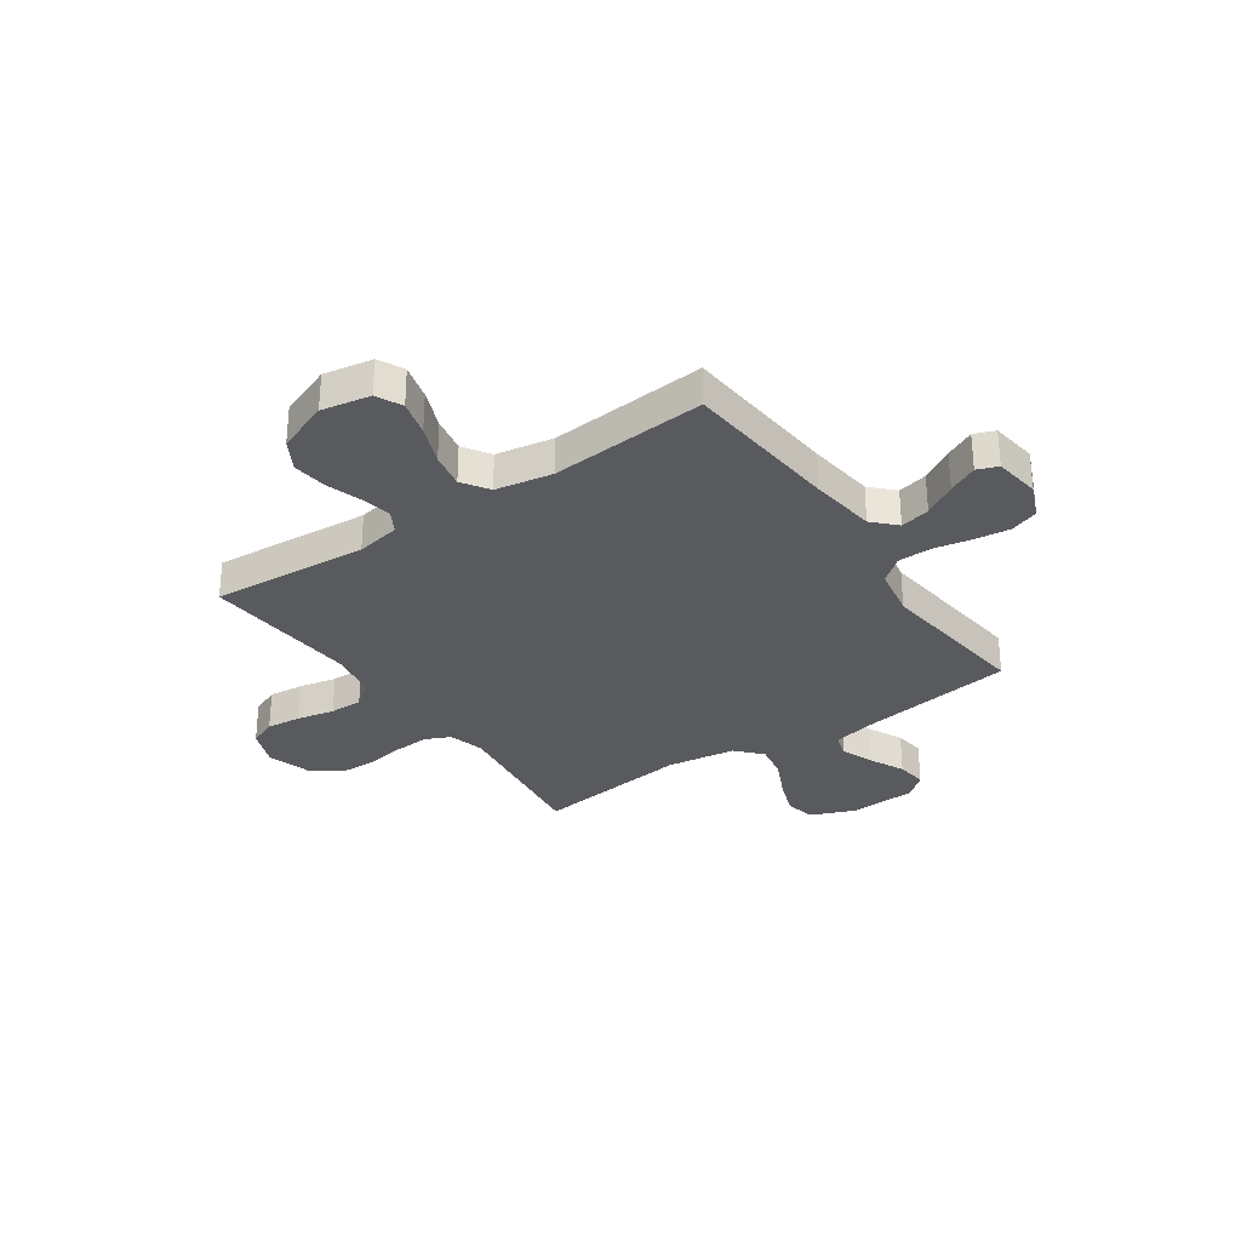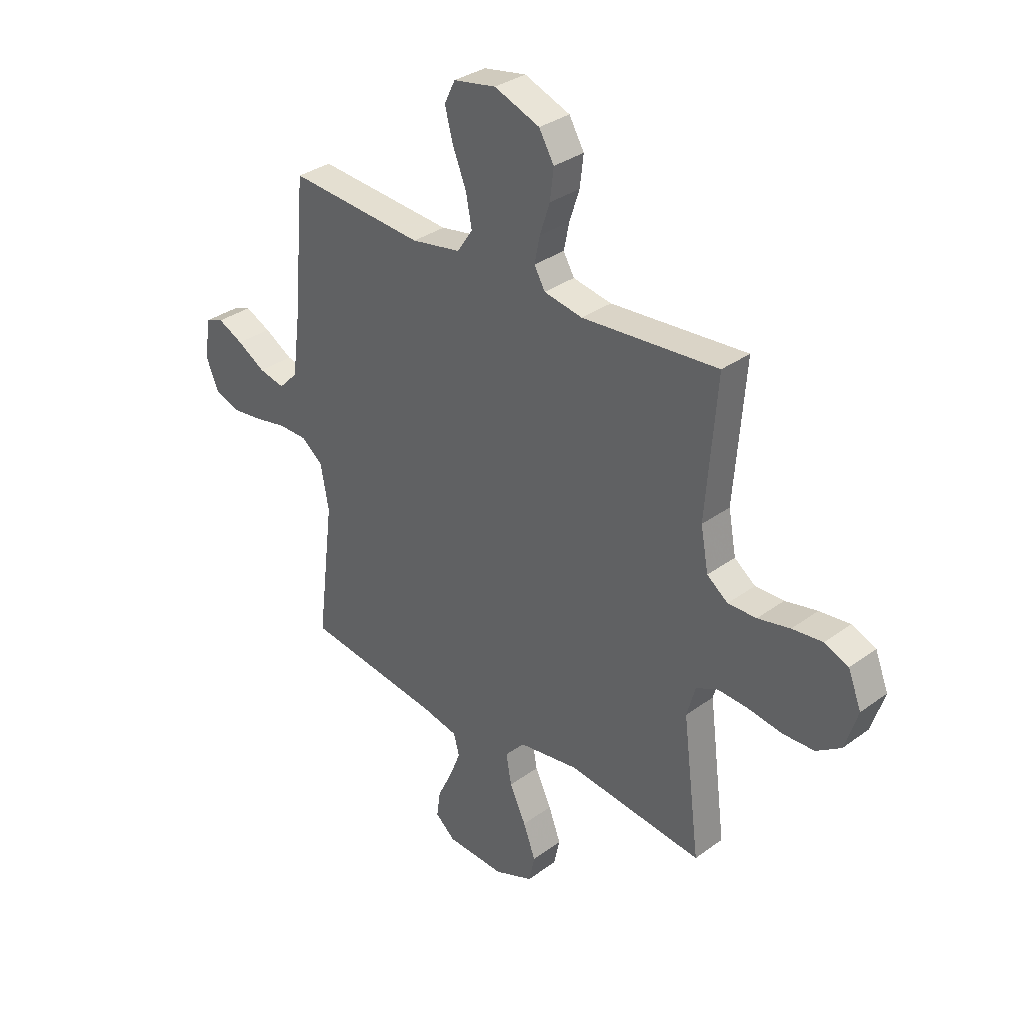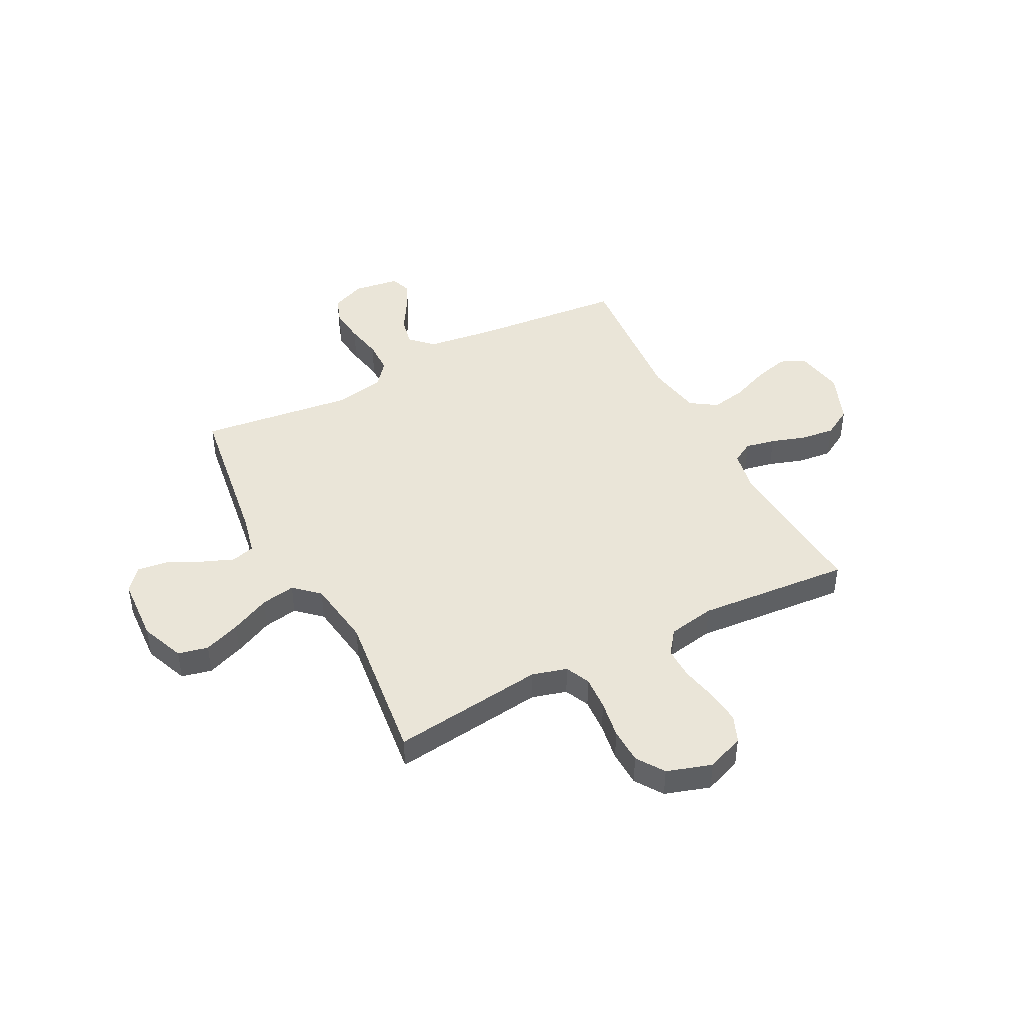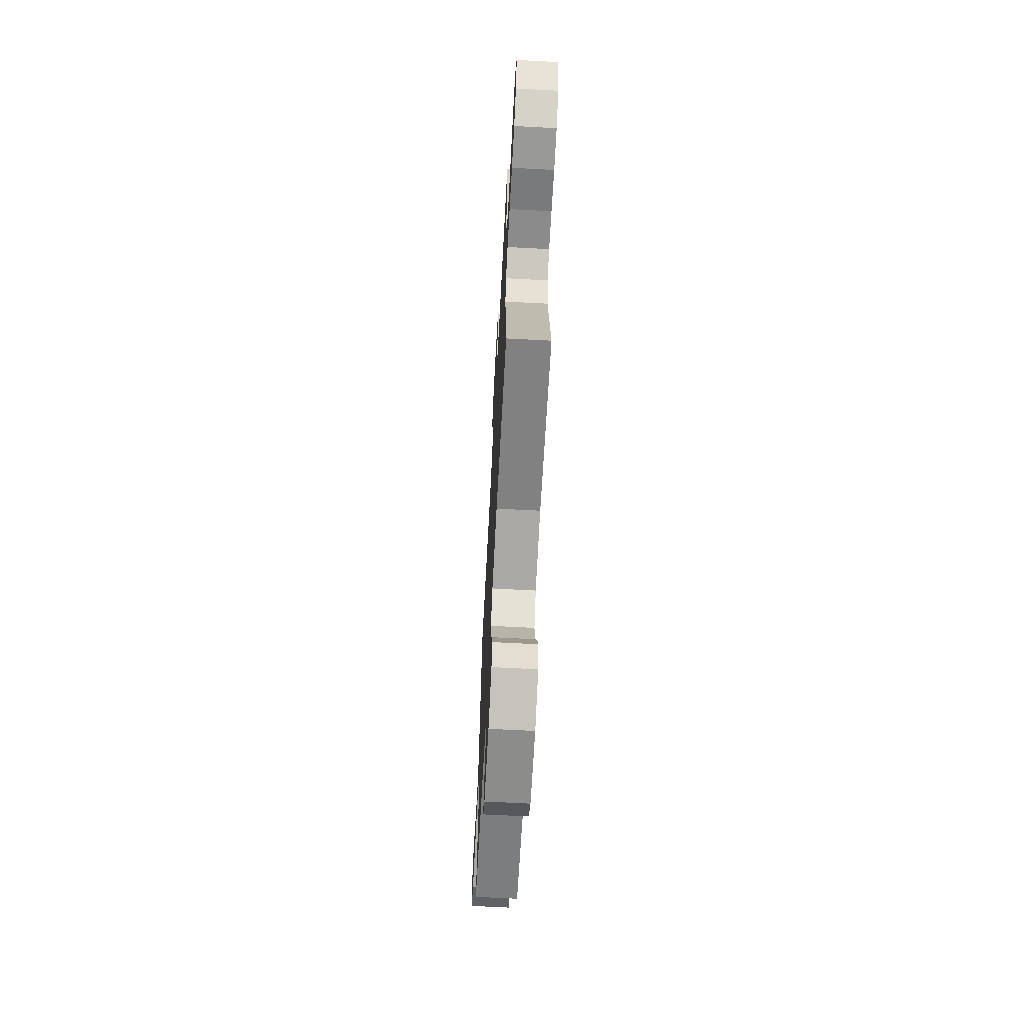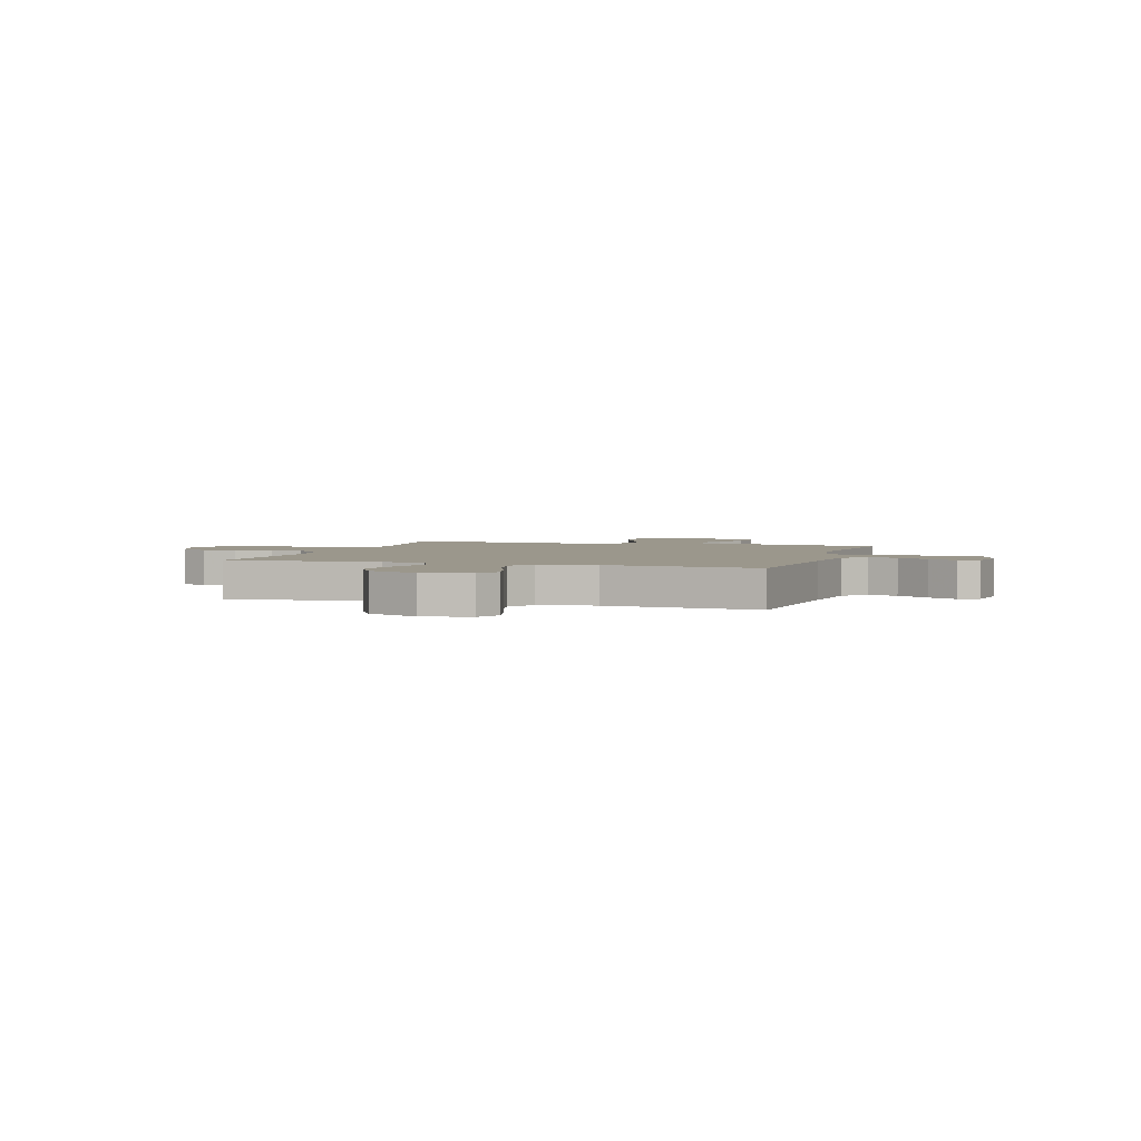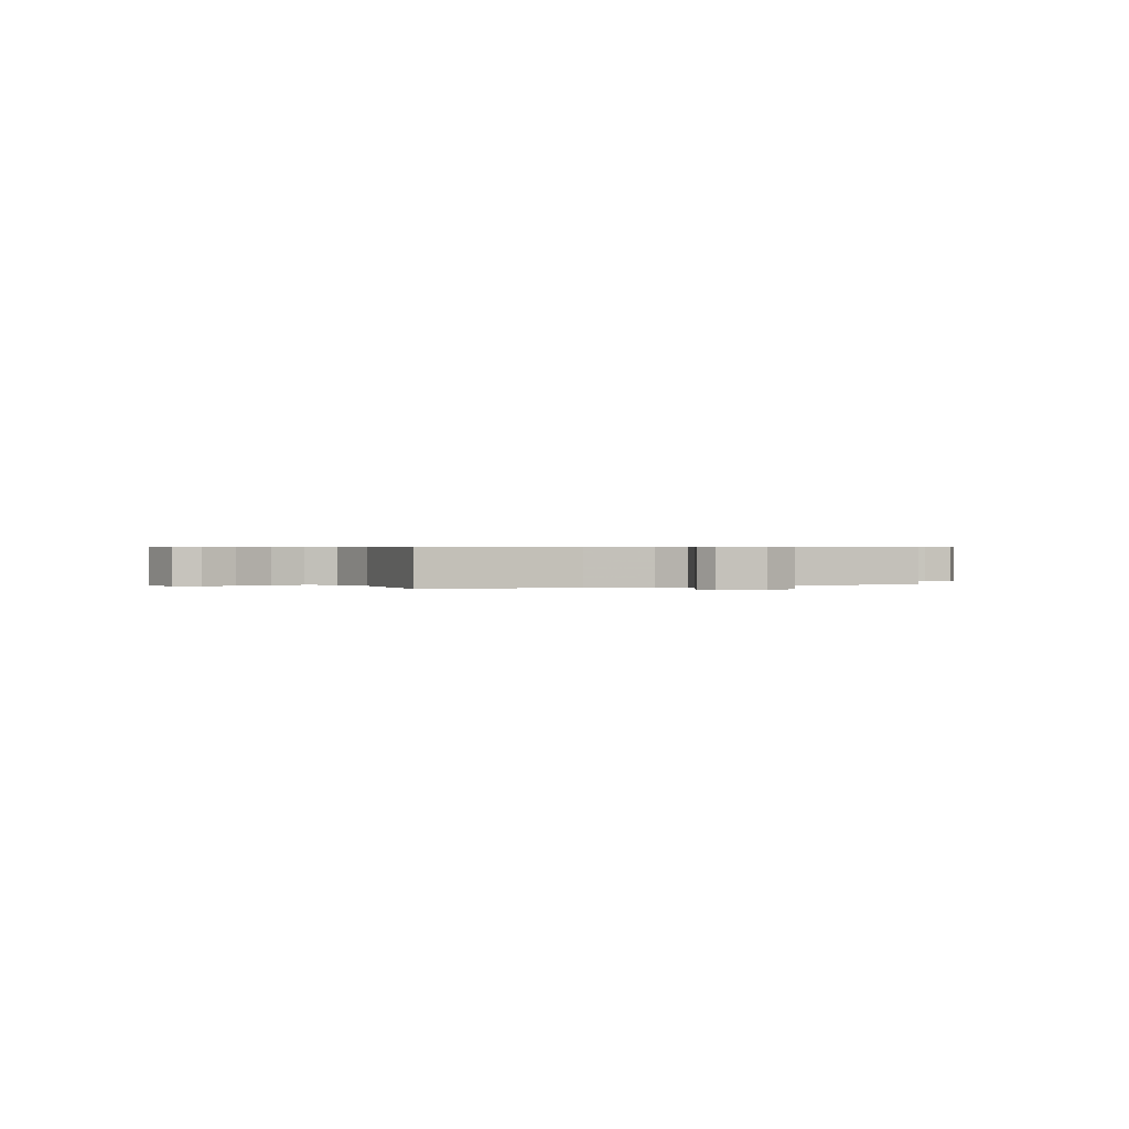
<metadata>
{"format":"obj","ext":"obj","renderer":"f3d","projection":"perspective","resolution":1024,"background":"white","views":[{"elev":-31.1,"azim":34.5,"up":"+Y"},{"elev":32.9,"azim":-135.2,"up":"+Z"},{"elev":44.6,"azim":-117.4,"up":"+Y"},{"elev":-67.2,"azim":-93.0,"up":"+Z"},{"elev":2.8,"azim":17.5,"up":"+Y"},{"elev":0.5,"azim":65.4,"up":"+Y"}]}
</metadata>
<code>
v 0.5 0.07 -0.5
v 0.2 0.07 -0.543
v 0.12 0.07 -0.561
v 0.107 0.07 -0.607
v 0.132 0.07 -0.669
v 0.164 0.07 -0.736
v 0.172 0.07 -0.794
v 0.128 0.07 -0.832
v 0 0.07 -0.839
v -0.086 0.07 -0.805
v -0.099 0.07 -0.746
v -0.072 0.07 -0.674
v -0.036 0.07 -0.598
v -0.024 0.07 -0.531
v -0.068 0.07 -0.483
v -0.2 0.07 -0.464
v -0.5 0.07 -0.5
v -0.462 0.07 -0.2
v -0.481 0.07 -0.132
v -0.529 0.07 -0.11
v -0.596 0.07 -0.114
v -0.67 0.07 -0.126
v -0.74 0.07 -0.124
v -0.794 0.07 -0.088
v -0.822 0.07 0
v -0.793 0.07 0.074
v -0.74 0.07 0.096
v -0.673 0.07 0.089
v -0.602 0.07 0.074
v -0.539 0.07 0.073
v -0.493 0.07 0.108
v -0.476 0.07 0.2
v -0.5 0.07 0.5
v -0.2 0.07 0.477
v -0.115 0.07 0.493
v -0.091 0.07 0.535
v -0.103 0.07 0.593
v -0.125 0.07 0.66
v -0.133 0.07 0.727
v -0.1 0.07 0.784
v 0 0.07 0.823
v 0.094 0.07 0.806
v 0.118 0.07 0.757
v 0.1 0.07 0.689
v 0.07 0.07 0.614
v 0.057 0.07 0.546
v 0.091 0.07 0.495
v 0.2 0.07 0.476
v 0.5 0.07 0.5
v 0.527 0.07 0.2
v 0.544 0.07 0.07
v 0.586 0.07 0.027
v 0.643 0.07 0.04
v 0.705 0.07 0.077
v 0.761 0.07 0.104
v 0.801 0.07 0.089
v 0.814 0.07 0
v 0.786 0.07 -0.067
v 0.732 0.07 -0.086
v 0.664 0.07 -0.078
v 0.593 0.07 -0.064
v 0.528 0.07 -0.065
v 0.481 0.07 -0.103
v 0.463 0.07 -0.2
v 0.5 0 -0.5
v 0.2 0 -0.543
v 0.12 0 -0.561
v 0.107 0 -0.607
v 0.132 0 -0.669
v 0.164 0 -0.736
v 0.172 0 -0.794
v 0.128 0 -0.832
v 0 0 -0.839
v -0.086 0 -0.805
v -0.099 0 -0.746
v -0.072 0 -0.674
v -0.036 0 -0.598
v -0.024 0 -0.531
v -0.068 0 -0.483
v -0.2 0 -0.464
v -0.5 0 -0.5
v -0.462 0 -0.2
v -0.481 0 -0.132
v -0.529 0 -0.11
v -0.596 0 -0.114
v -0.67 0 -0.126
v -0.74 0 -0.124
v -0.794 0 -0.088
v -0.822 0 0
v -0.793 0 0.074
v -0.74 0 0.096
v -0.673 0 0.089
v -0.602 0 0.074
v -0.539 0 0.073
v -0.493 0 0.108
v -0.476 0 0.2
v -0.5 0 0.5
v -0.2 0 0.477
v -0.115 0 0.493
v -0.091 0 0.535
v -0.103 0 0.593
v -0.125 0 0.66
v -0.133 0 0.727
v -0.1 0 0.784
v 0 0 0.823
v 0.094 0 0.806
v 0.118 0 0.757
v 0.1 0 0.689
v 0.07 0 0.614
v 0.057 0 0.546
v 0.091 0 0.495
v 0.2 0 0.476
v 0.5 0 0.5
v 0.527 0 0.2
v 0.544 0 0.07
v 0.586 0 0.027
v 0.643 0 0.04
v 0.705 0 0.077
v 0.761 0 0.104
v 0.801 0 0.089
v 0.814 0 0
v 0.786 0 -0.067
v 0.732 0 -0.086
v 0.664 0 -0.078
v 0.593 0 -0.064
v 0.528 0 -0.065
v 0.481 0 -0.103
v 0.463 0 -0.2
f 58 59 60 61
f 56 57 58 61
f 56 61 62
f 53 54 55 56
f 53 56 62
f 52 53 62 63
f 48 49 50
f 47 48 50 51
f 42 43 44 45
f 42 45 46
f 41 42 46
f 40 41 46
f 37 38 39 40
f 36 37 40 46
f 35 36 46 47
f 32 33 34
f 31 32 34 35
f 26 27 28 29
f 26 29 30
f 25 26 30
f 24 25 30
f 21 22 23 24
f 20 21 24 30
f 19 20 30 31
f 16 17 18
f 15 16 18 19
f 10 11 12 13
f 8 9 10 13
f 8 13 14
f 5 6 7 8
f 4 5 8 14
f 3 4 14 15
f 64 1 2
f 63 64 2 3
f 51 52 63
f 35 47 51 63
f 19 31 35 63
f 3 15 19 63
f 125 124 123 122
f 125 122 121 120
f 126 125 120
f 120 119 118 117
f 126 120 117
f 127 126 117 116
f 114 113 112
f 115 114 112 111
f 109 108 107 106
f 110 109 106
f 110 106 105
f 110 105 104
f 104 103 102 101
f 110 104 101 100
f 111 110 100 99
f 98 97 96
f 99 98 96 95
f 93 92 91 90
f 94 93 90
f 94 90 89
f 94 89 88
f 88 87 86 85
f 94 88 85 84
f 95 94 84 83
f 82 81 80
f 83 82 80 79
f 77 76 75 74
f 77 74 73 72
f 78 77 72
f 72 71 70 69
f 78 72 69 68
f 79 78 68 67
f 66 65 128
f 67 66 128 127
f 127 116 115
f 127 115 111 99
f 127 99 95 83
f 127 83 79 67
f 1 65 66 2
f 2 66 67 3
f 3 67 68 4
f 4 68 69 5
f 5 69 70 6
f 6 70 71 7
f 7 71 72 8
f 8 72 73 9
f 9 73 74 10
f 10 74 75 11
f 11 75 76 12
f 12 76 77 13
f 13 77 78 14
f 14 78 79 15
f 15 79 80 16
f 16 80 81 17
f 17 81 82 18
f 18 82 83 19
f 19 83 84 20
f 20 84 85 21
f 21 85 86 22
f 22 86 87 23
f 23 87 88 24
f 24 88 89 25
f 25 89 90 26
f 26 90 91 27
f 27 91 92 28
f 28 92 93 29
f 29 93 94 30
f 30 94 95 31
f 31 95 96 32
f 32 96 97 33
f 33 97 98 34
f 34 98 99 35
f 35 99 100 36
f 36 100 101 37
f 37 101 102 38
f 38 102 103 39
f 39 103 104 40
f 40 104 105 41
f 41 105 106 42
f 42 106 107 43
f 43 107 108 44
f 44 108 109 45
f 45 109 110 46
f 46 110 111 47
f 47 111 112 48
f 48 112 113 49
f 49 113 114 50
f 50 114 115 51
f 51 115 116 52
f 52 116 117 53
f 53 117 118 54
f 54 118 119 55
f 55 119 120 56
f 56 120 121 57
f 57 121 122 58
f 58 122 123 59
f 59 123 124 60
f 60 124 125 61
f 61 125 126 62
f 62 126 127 63
f 63 127 128 64
f 64 128 65 1

</code>
